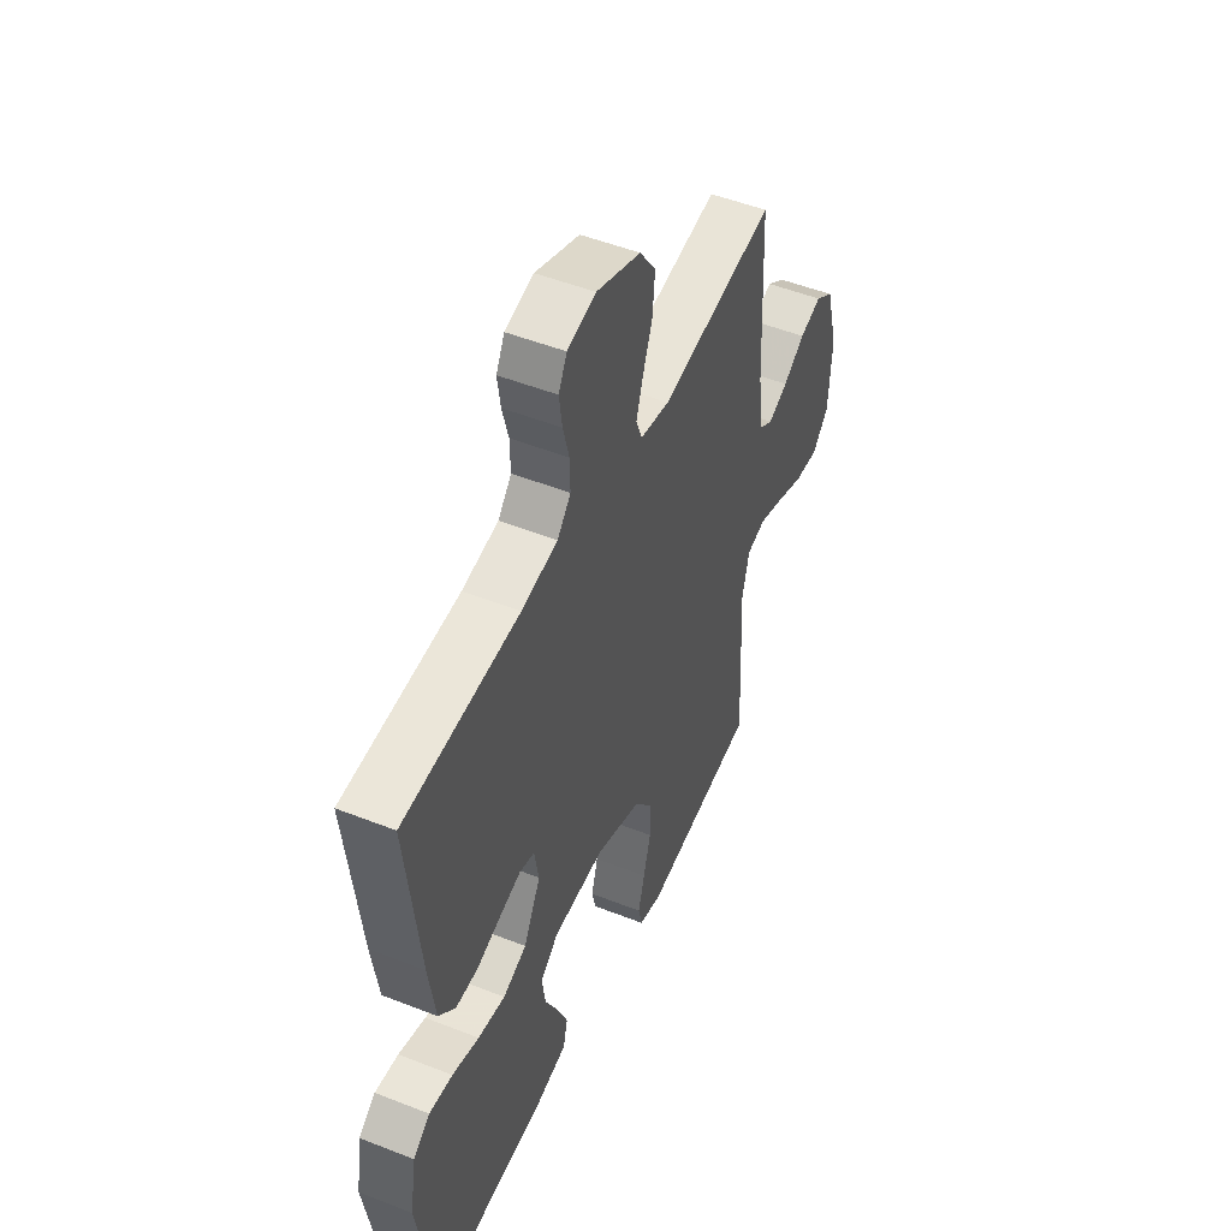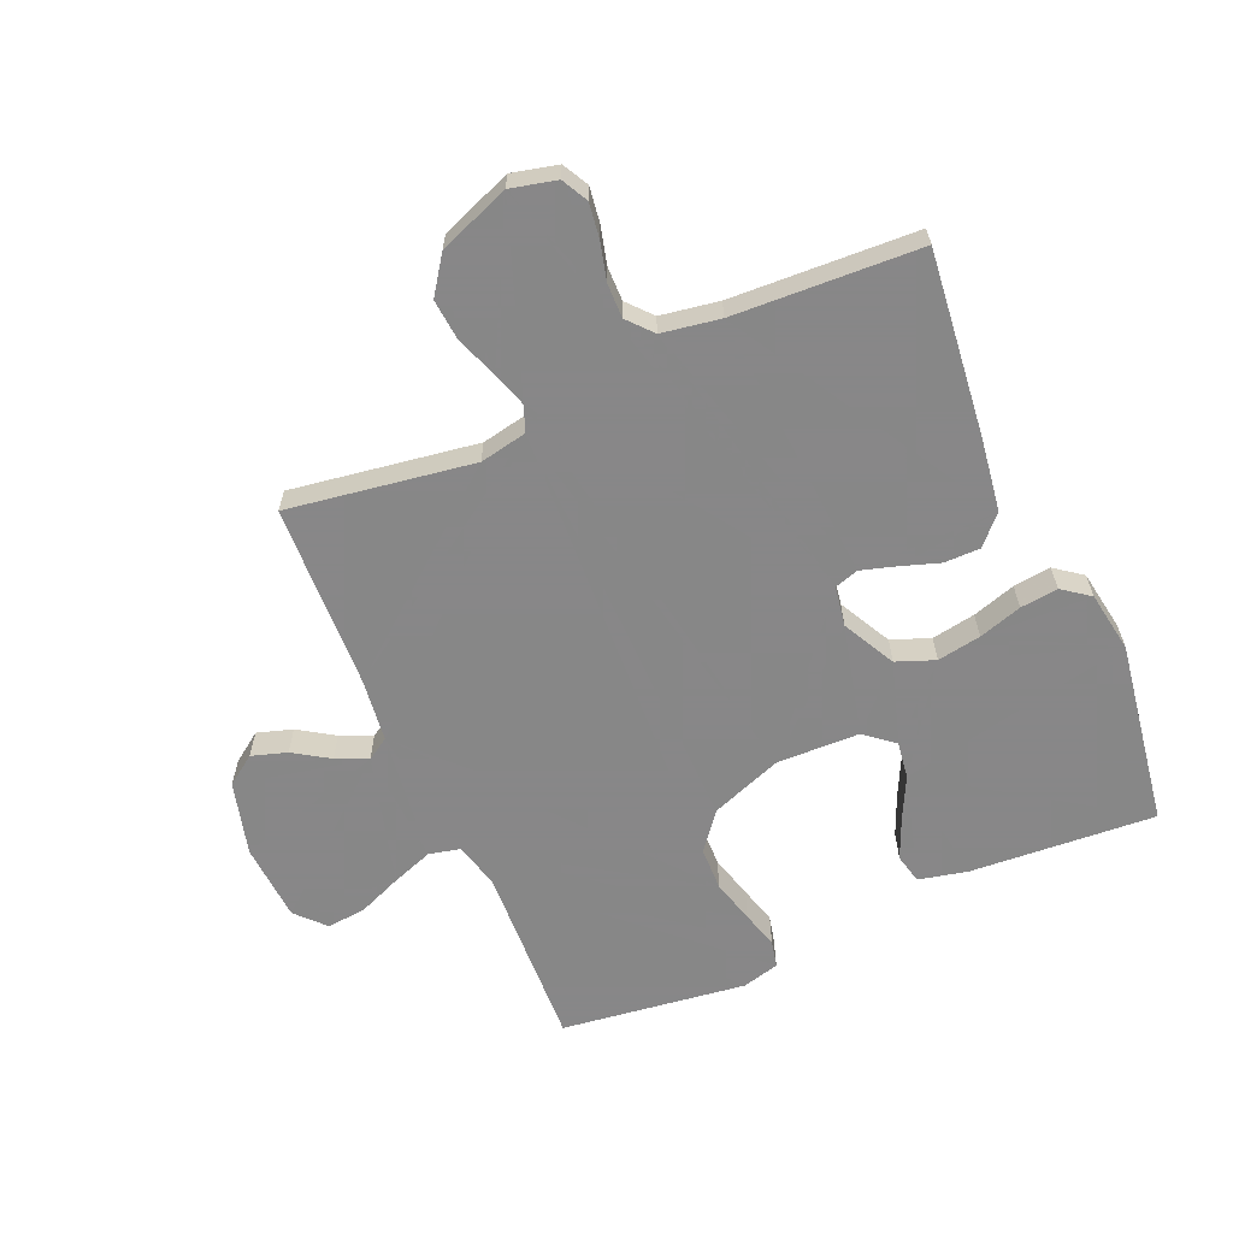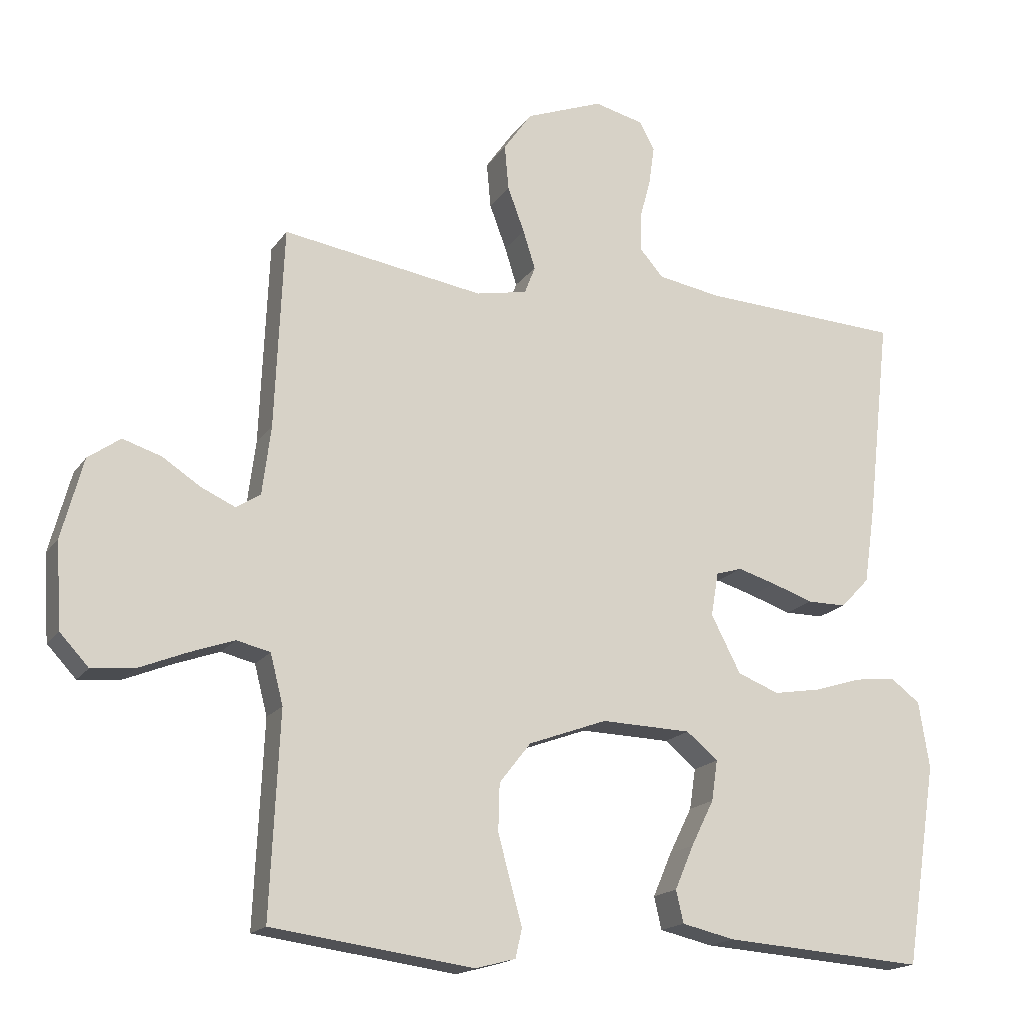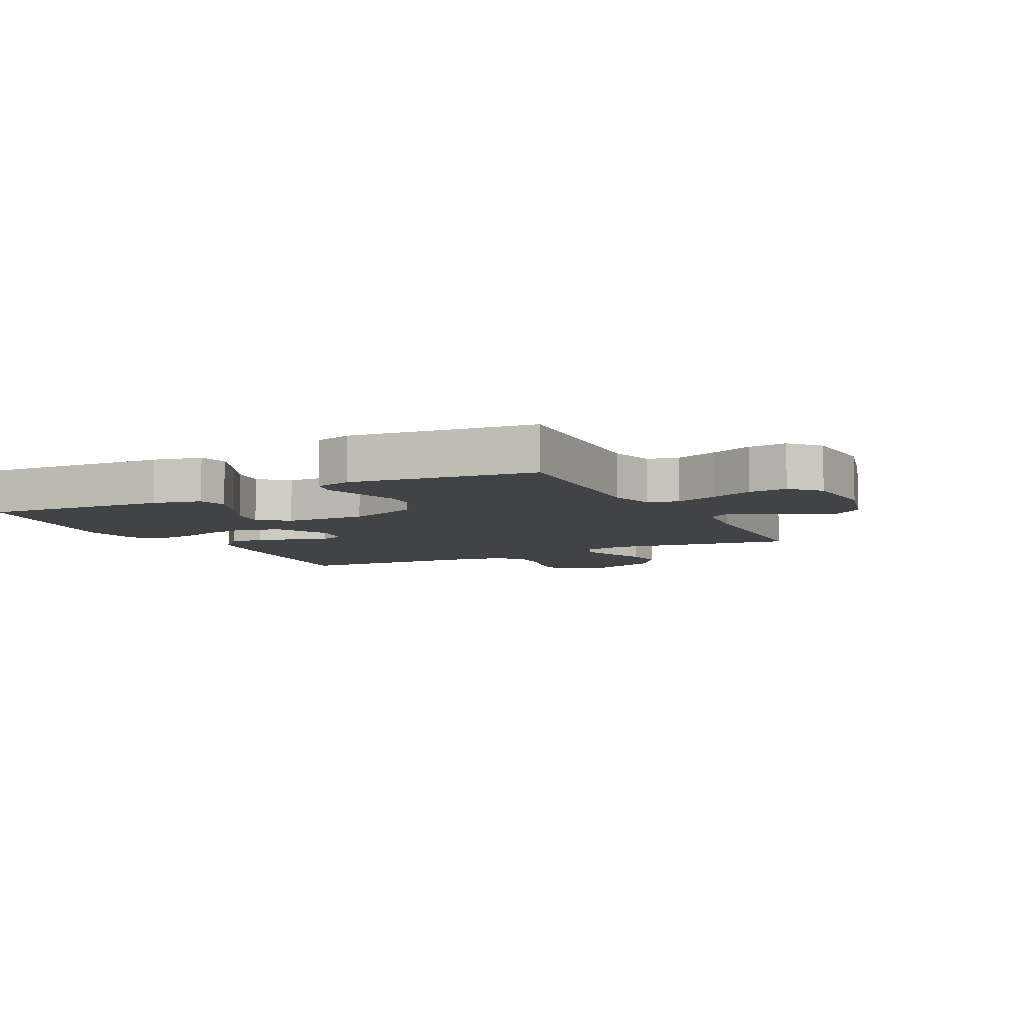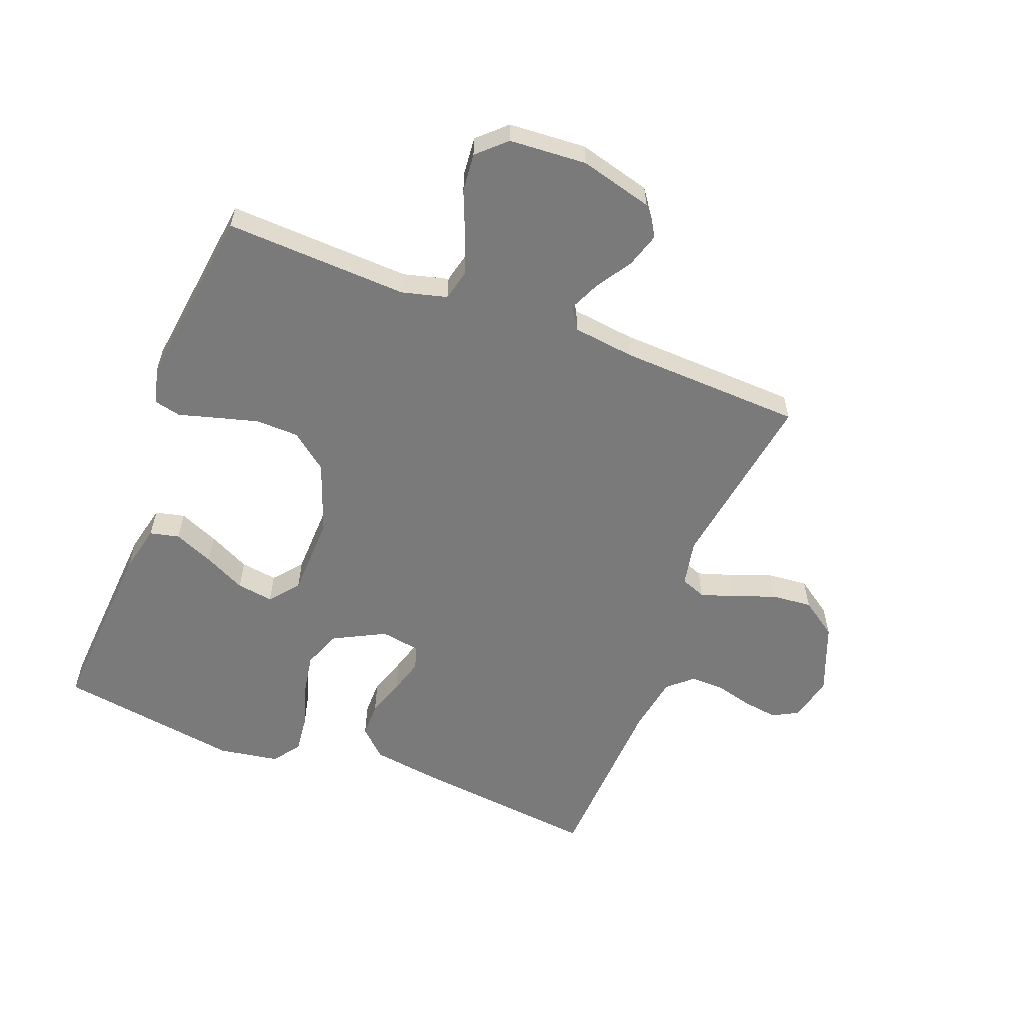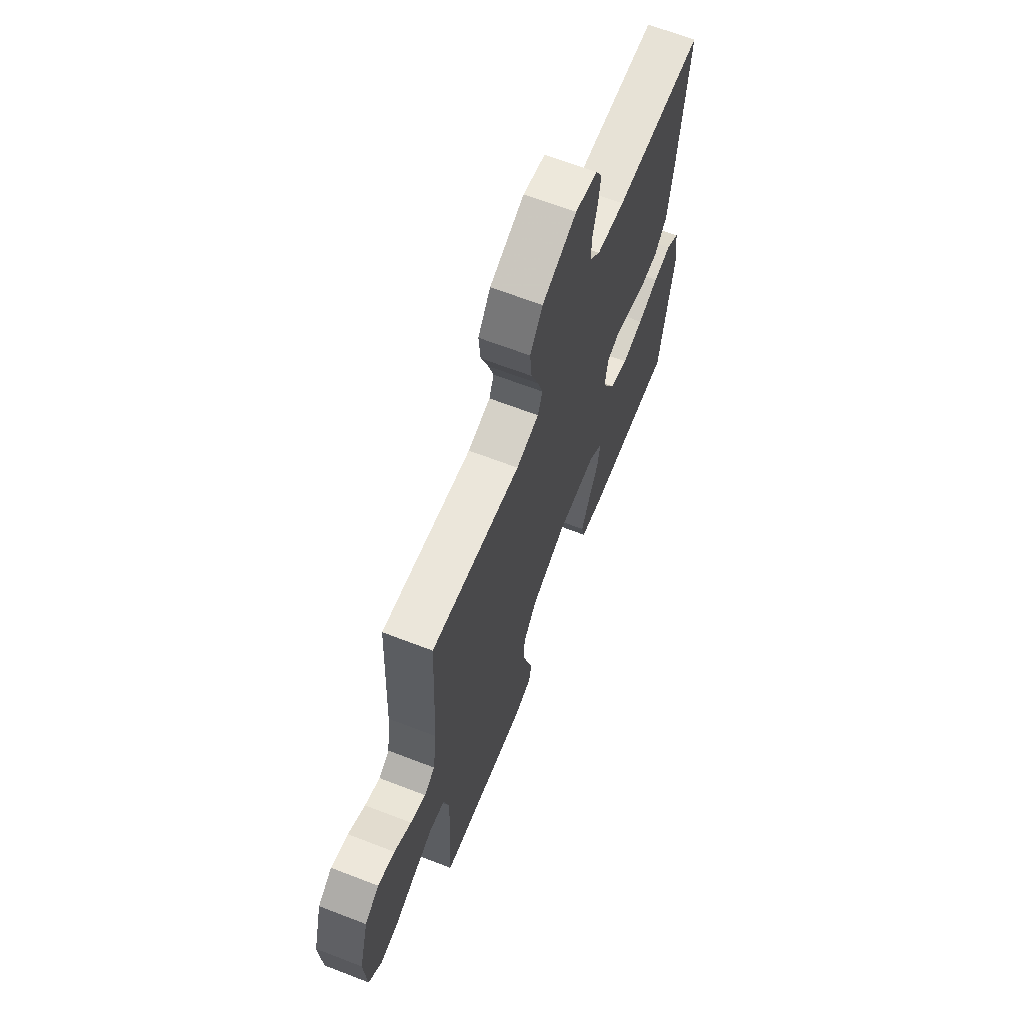
<metadata>
{"format":"obj","ext":"obj","renderer":"f3d","projection":"perspective","resolution":1024,"background":"white","views":[{"elev":49.9,"azim":113.5,"up":"+Z"},{"elev":-62.6,"azim":23.6,"up":"+Y"},{"elev":-17.4,"azim":-23.4,"up":"+Z"},{"elev":-7.2,"azim":-152.8,"up":"+Y"},{"elev":-58.1,"azim":-110.9,"up":"+Y"},{"elev":66.0,"azim":-68.8,"up":"+Z"}]}
</metadata>
<code>
v 0.5 0.07 -0.5
v 0.2 0.07 -0.479
v 0.121 0.07 -0.461
v 0.11 0.07 -0.413
v 0.138 0.07 -0.348
v 0.172 0.07 -0.28
v 0.181 0.07 -0.22
v 0.134 0.07 -0.181
v 0 0.07 -0.177
v -0.117 0.07 -0.22
v -0.164 0.07 -0.28
v -0.166 0.07 -0.35
v -0.147 0.07 -0.42
v -0.13 0.07 -0.481
v -0.14 0.07 -0.524
v -0.2 0.07 -0.54
v -0.5 0.07 -0.5
v -0.486 0.07 -0.2
v -0.505 0.07 -0.126
v -0.555 0.07 -0.114
v -0.622 0.07 -0.138
v -0.693 0.07 -0.167
v -0.756 0.07 -0.173
v -0.799 0.07 -0.127
v -0.807 0.07 0
v -0.775 0.07 0.119
v -0.727 0.07 0.153
v -0.67 0.07 0.135
v -0.613 0.07 0.098
v -0.562 0.07 0.075
v -0.526 0.07 0.098
v -0.513 0.07 0.2
v -0.5 0.07 0.5
v -0.2 0.07 0.453
v -0.124 0.07 0.468
v -0.108 0.07 0.509
v -0.126 0.07 0.566
v -0.151 0.07 0.633
v -0.157 0.07 0.7
v -0.115 0.07 0.76
v 0 0.07 0.804
v 0.074 0.07 0.786
v 0.096 0.07 0.744
v 0.088 0.07 0.688
v 0.072 0.07 0.627
v 0.071 0.07 0.571
v 0.106 0.07 0.531
v 0.2 0.07 0.515
v 0.5 0.07 0.5
v 0.466 0.07 0.2
v 0.449 0.07 0.084
v 0.406 0.07 0.039
v 0.348 0.07 0.039
v 0.286 0.07 0.06
v 0.229 0.07 0.077
v 0.19 0.07 0.065
v 0.179 0.07 0
v 0.223 0.07 -0.085
v 0.285 0.07 -0.109
v 0.356 0.07 -0.097
v 0.426 0.07 -0.075
v 0.487 0.07 -0.068
v 0.531 0.07 -0.101
v 0.547 0.07 -0.2
v 0.5 0 -0.5
v 0.2 0 -0.479
v 0.121 0 -0.461
v 0.11 0 -0.413
v 0.138 0 -0.348
v 0.172 0 -0.28
v 0.181 0 -0.22
v 0.134 0 -0.181
v 0 0 -0.177
v -0.117 0 -0.22
v -0.164 0 -0.28
v -0.166 0 -0.35
v -0.147 0 -0.42
v -0.13 0 -0.481
v -0.14 0 -0.524
v -0.2 0 -0.54
v -0.5 0 -0.5
v -0.486 0 -0.2
v -0.505 0 -0.126
v -0.555 0 -0.114
v -0.622 0 -0.138
v -0.693 0 -0.167
v -0.756 0 -0.173
v -0.799 0 -0.127
v -0.807 0 0
v -0.775 0 0.119
v -0.727 0 0.153
v -0.67 0 0.135
v -0.613 0 0.098
v -0.562 0 0.075
v -0.526 0 0.098
v -0.513 0 0.2
v -0.5 0 0.5
v -0.2 0 0.453
v -0.124 0 0.468
v -0.108 0 0.509
v -0.126 0 0.566
v -0.151 0 0.633
v -0.157 0 0.7
v -0.115 0 0.76
v 0 0 0.804
v 0.074 0 0.786
v 0.096 0 0.744
v 0.088 0 0.688
v 0.072 0 0.627
v 0.071 0 0.571
v 0.106 0 0.531
v 0.2 0 0.515
v 0.5 0 0.5
v 0.466 0 0.2
v 0.449 0 0.084
v 0.406 0 0.039
v 0.348 0 0.039
v 0.286 0 0.06
v 0.229 0 0.077
v 0.19 0 0.065
v 0.179 0 0
v 0.223 0 -0.085
v 0.285 0 -0.109
v 0.356 0 -0.097
v 0.426 0 -0.075
v 0.487 0 -0.068
v 0.531 0 -0.101
v 0.547 0 -0.2
f 60 61 62 63
f 59 60 63 64
f 51 52 53 54
f 51 54 55
f 48 49 50 51
f 47 48 51 55
f 46 47 55 56
f 42 43 44 45
f 42 45 46
f 41 42 46
f 37 38 39 40
f 36 37 40 41
f 32 33 34
f 31 32 34 35
f 26 27 28 29
f 26 29 30
f 25 26 30
f 24 25 30
f 21 22 23 24
f 20 21 24 30
f 19 20 30 31
f 15 16 17 18
f 13 14 15 18
f 12 13 18 19
f 11 12 19 31
f 3 4 5 6
f 1 2 3 6
f 59 64 1 6
f 58 59 6 7
f 57 58 7 8
f 56 57 8 9
f 36 41 46 56
f 35 36 56 9
f 10 11 31 35
f 9 10 35
f 127 126 125 124
f 128 127 124 123
f 118 117 116 115
f 119 118 115
f 115 114 113 112
f 119 115 112 111
f 120 119 111 110
f 109 108 107 106
f 110 109 106
f 110 106 105
f 104 103 102 101
f 105 104 101 100
f 98 97 96
f 99 98 96 95
f 93 92 91 90
f 94 93 90
f 94 90 89
f 94 89 88
f 88 87 86 85
f 94 88 85 84
f 95 94 84 83
f 82 81 80 79
f 82 79 78 77
f 83 82 77 76
f 95 83 76 75
f 70 69 68 67
f 70 67 66 65
f 70 65 128 123
f 71 70 123 122
f 72 71 122 121
f 73 72 121 120
f 120 110 105 100
f 73 120 100 99
f 99 95 75 74
f 99 74 73
f 1 65 66 2
f 2 66 67 3
f 3 67 68 4
f 4 68 69 5
f 5 69 70 6
f 6 70 71 7
f 7 71 72 8
f 8 72 73 9
f 9 73 74 10
f 10 74 75 11
f 11 75 76 12
f 12 76 77 13
f 13 77 78 14
f 14 78 79 15
f 15 79 80 16
f 16 80 81 17
f 17 81 82 18
f 18 82 83 19
f 19 83 84 20
f 20 84 85 21
f 21 85 86 22
f 22 86 87 23
f 23 87 88 24
f 24 88 89 25
f 25 89 90 26
f 26 90 91 27
f 27 91 92 28
f 28 92 93 29
f 29 93 94 30
f 30 94 95 31
f 31 95 96 32
f 32 96 97 33
f 33 97 98 34
f 34 98 99 35
f 35 99 100 36
f 36 100 101 37
f 37 101 102 38
f 38 102 103 39
f 39 103 104 40
f 40 104 105 41
f 41 105 106 42
f 42 106 107 43
f 43 107 108 44
f 44 108 109 45
f 45 109 110 46
f 46 110 111 47
f 47 111 112 48
f 48 112 113 49
f 49 113 114 50
f 50 114 115 51
f 51 115 116 52
f 52 116 117 53
f 53 117 118 54
f 54 118 119 55
f 55 119 120 56
f 56 120 121 57
f 57 121 122 58
f 58 122 123 59
f 59 123 124 60
f 60 124 125 61
f 61 125 126 62
f 62 126 127 63
f 63 127 128 64
f 64 128 65 1

</code>
